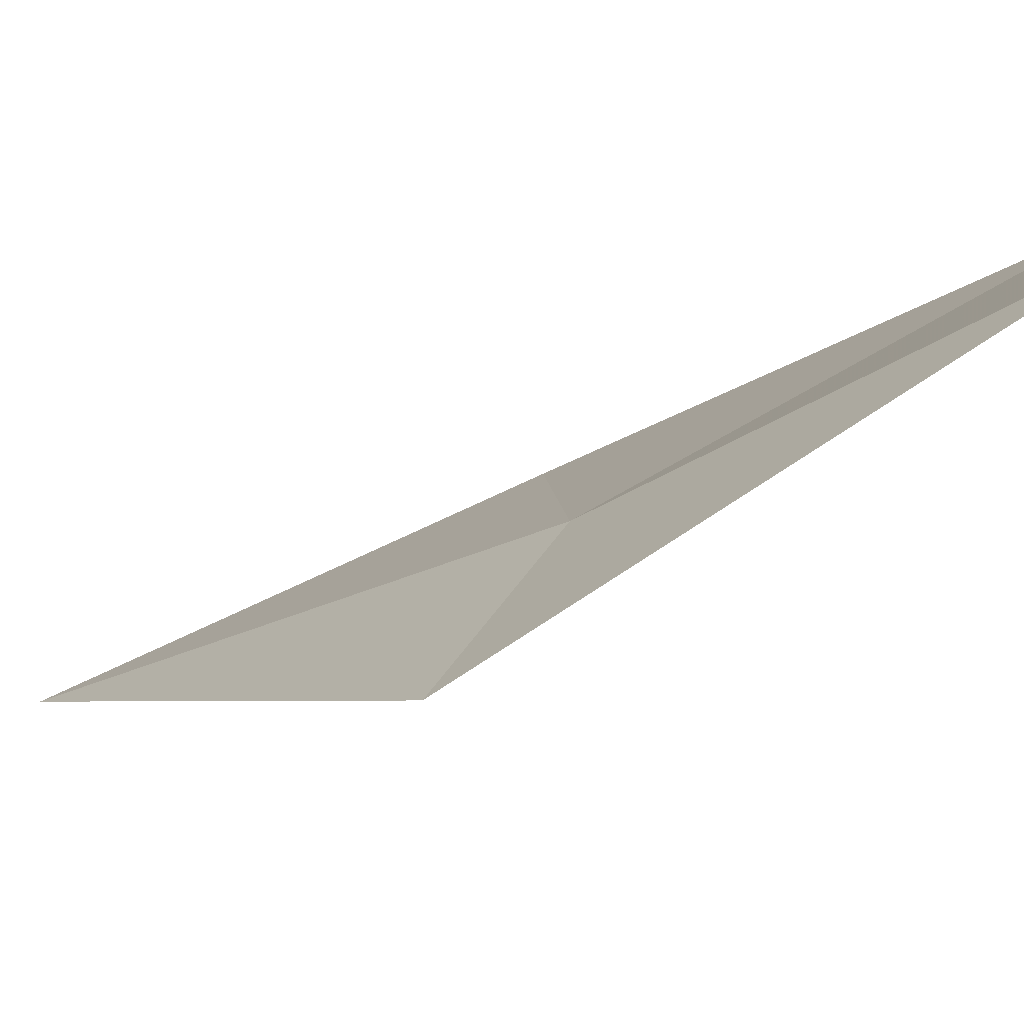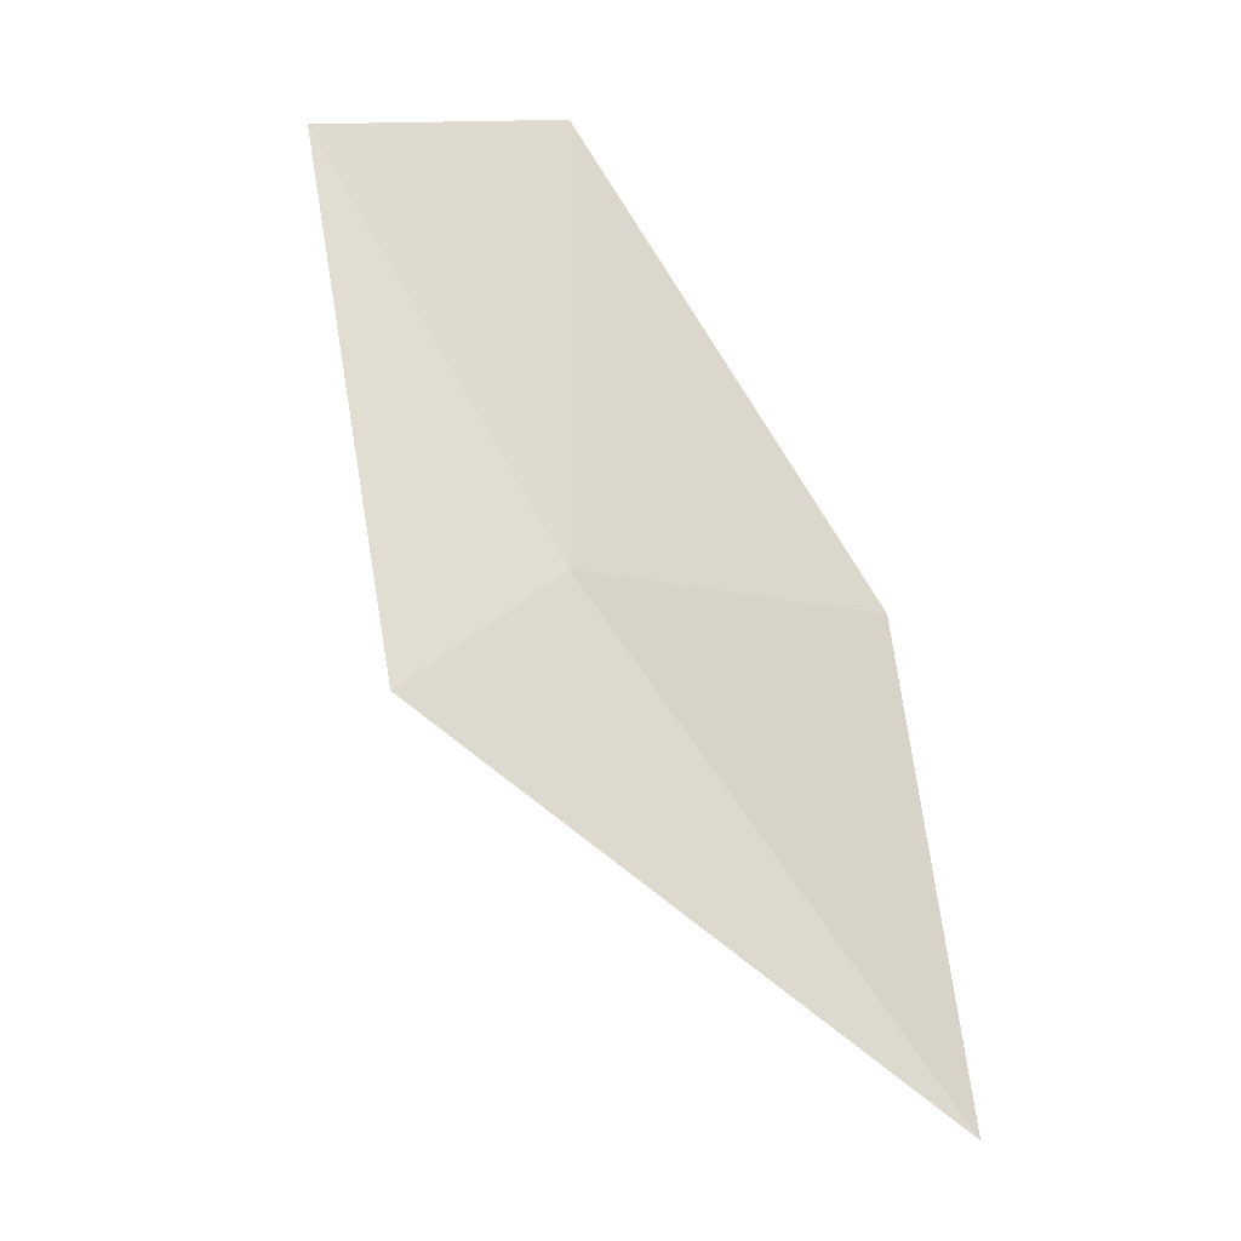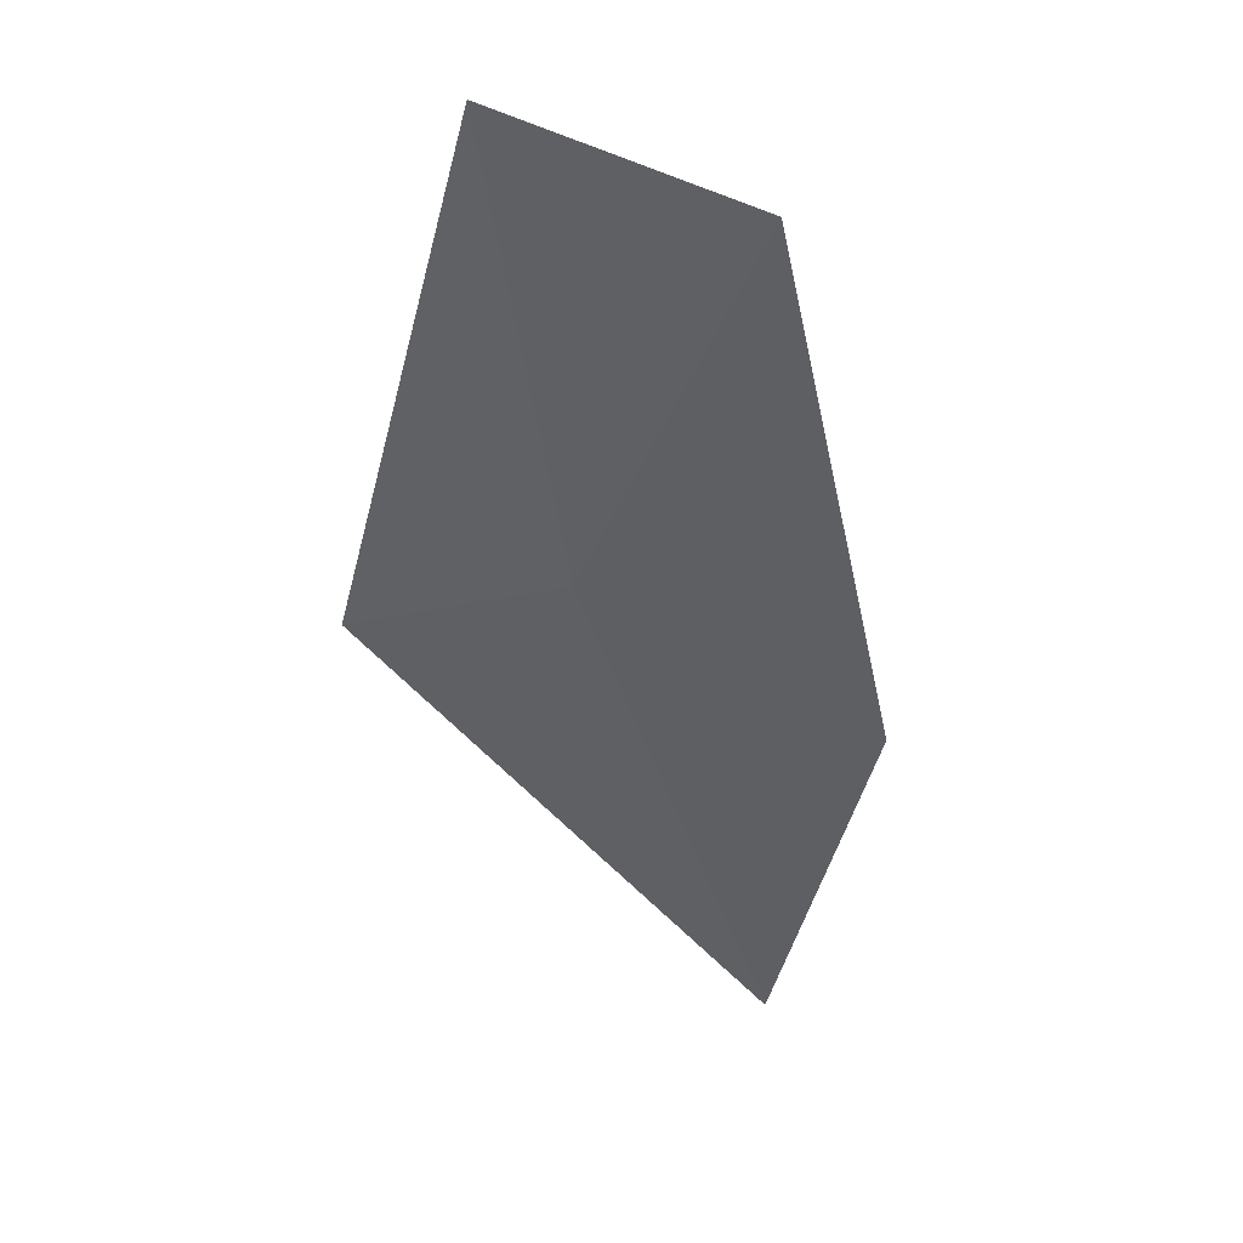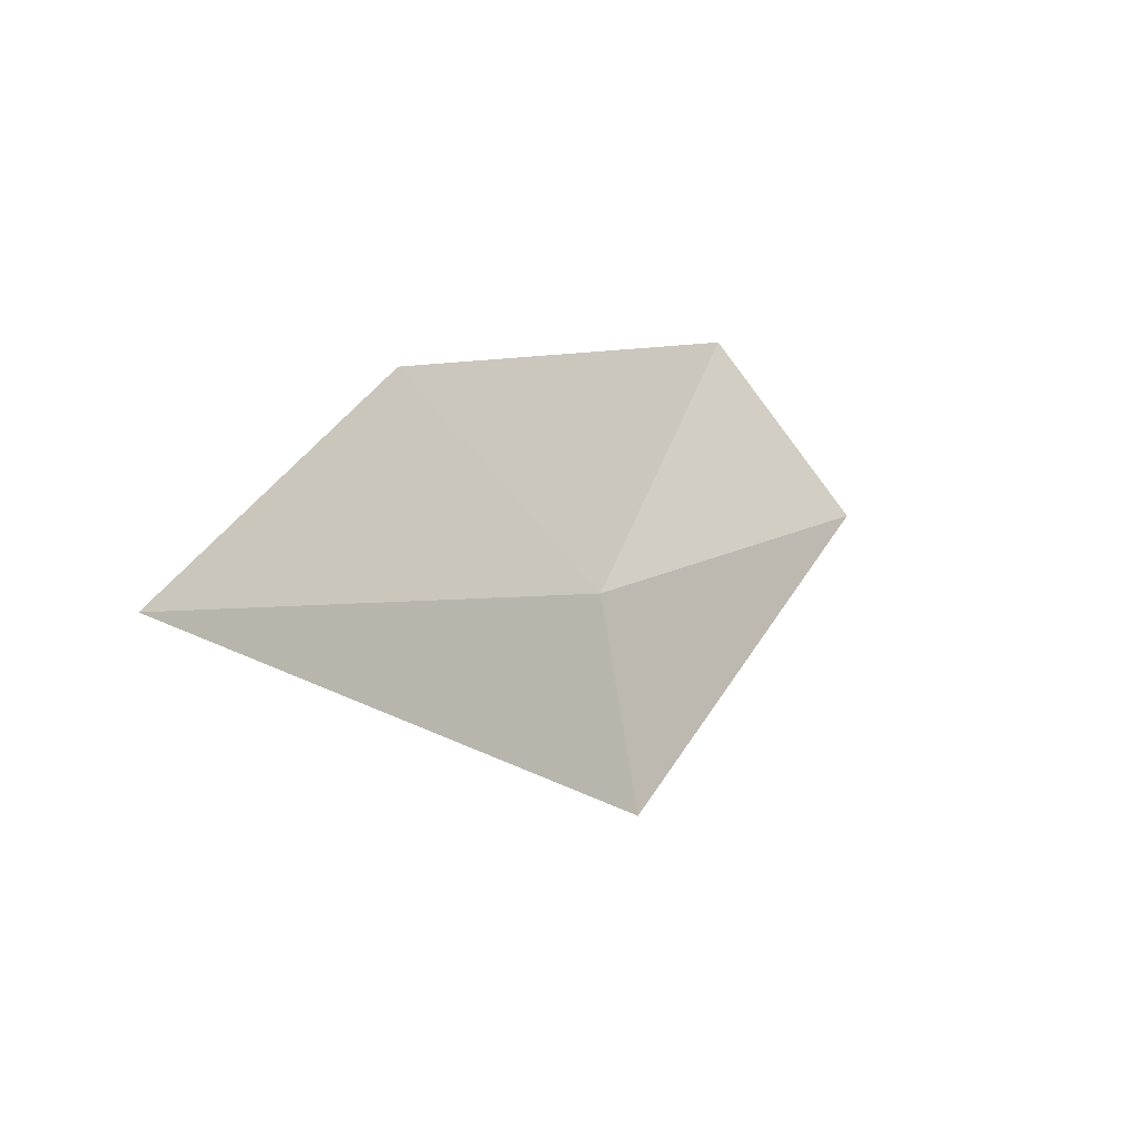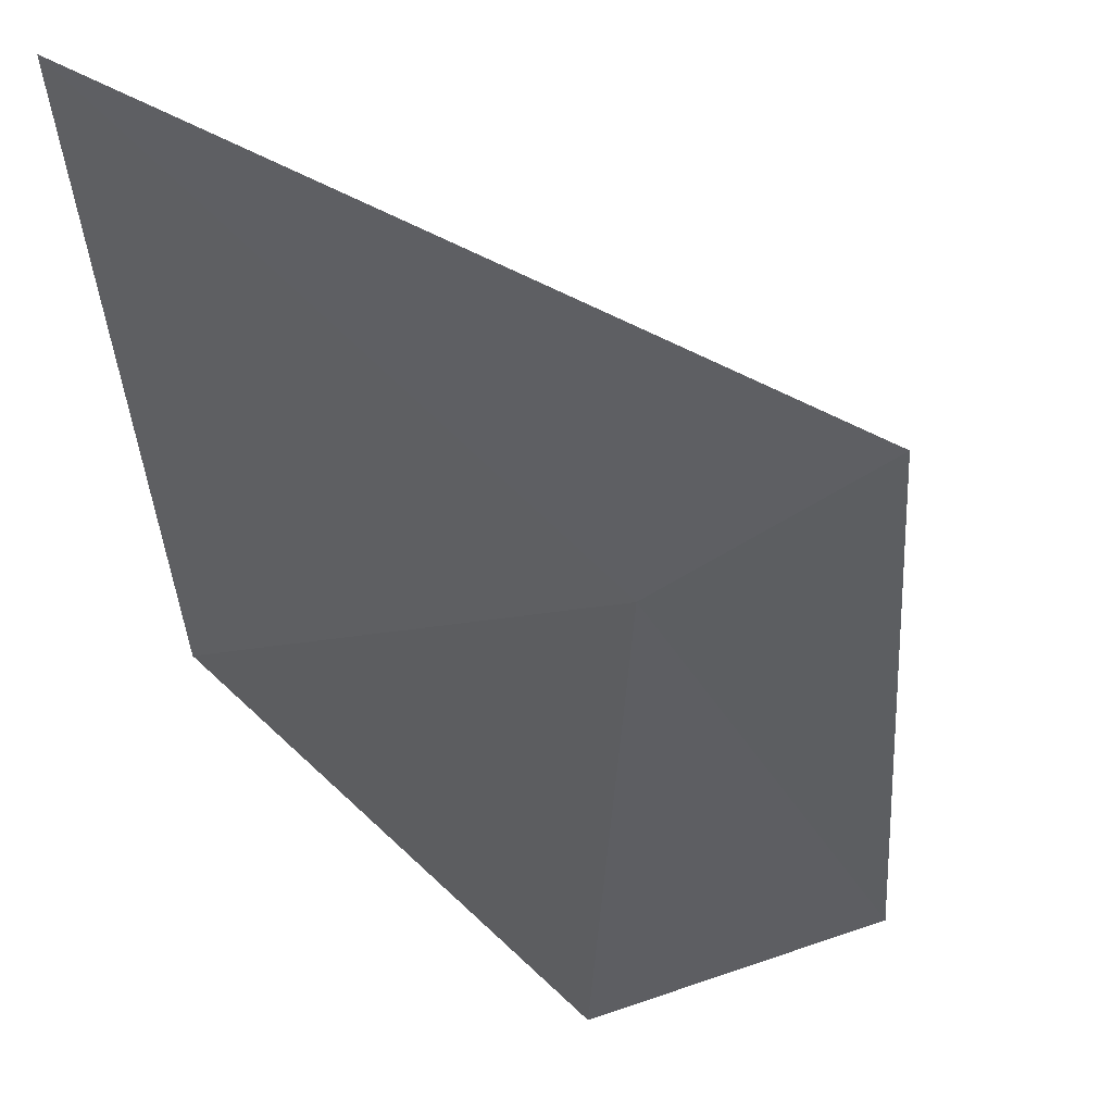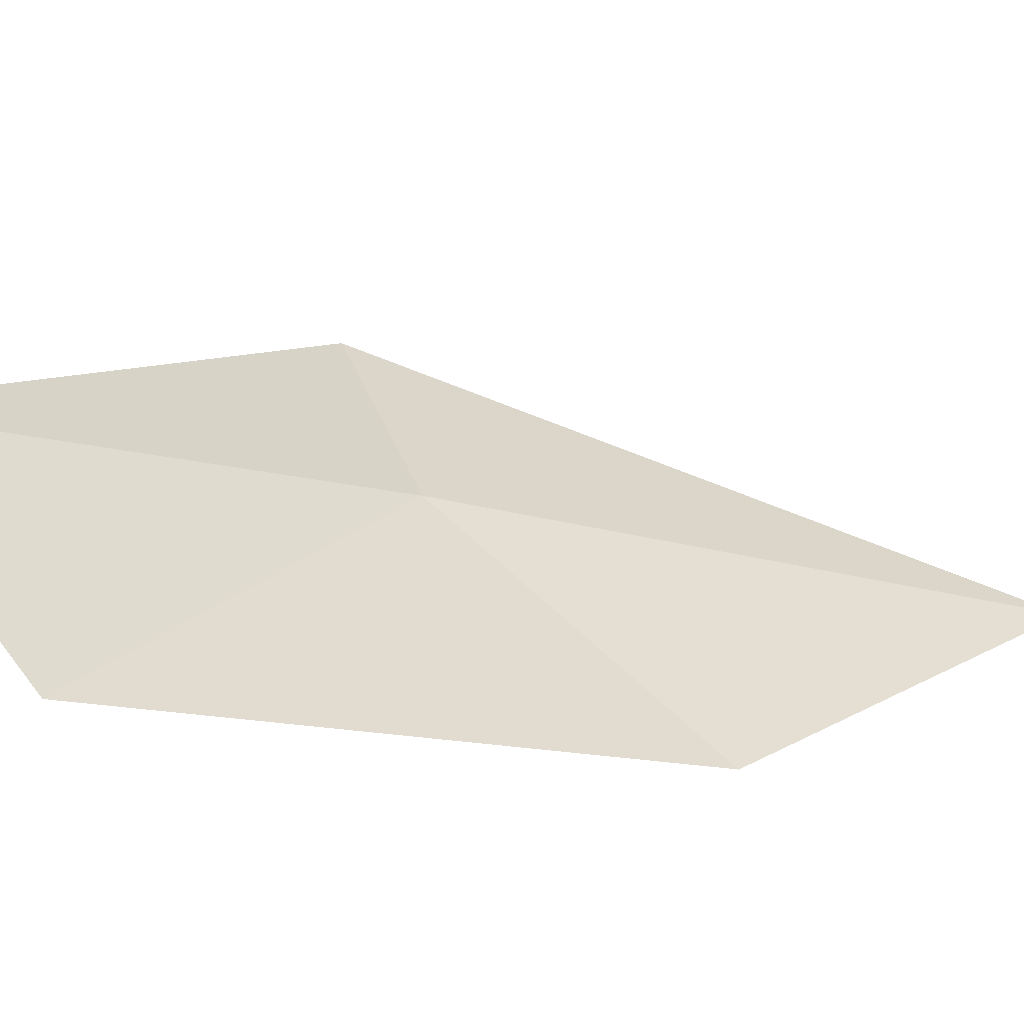
<metadata>
{"format":"obj","ext":"obj","renderer":"f3d","projection":"perspective","resolution":1024,"background":"white","views":[{"elev":21.9,"azim":98.0,"up":"+Z"},{"elev":11.5,"azim":148.2,"up":"+Y"},{"elev":77.3,"azim":-170.4,"up":"+Y"},{"elev":-77.3,"azim":-65.5,"up":"+Y"},{"elev":-74.1,"azim":13.8,"up":"+Z"},{"elev":49.9,"azim":-129.0,"up":"+Z"}]}
</metadata>
<code>
v 10.45 10.31 44.81
v 11.7 9.852 44.49
v 9.666 12.7 46.11
v 11.18 12.68 46.45
v 8.952 7.318 43.01
v 8.638 9.956 44.33
f 1 4 3
f 1 3 6
f 1 2 4
f 1 5 2
f 1 6 5

</code>
